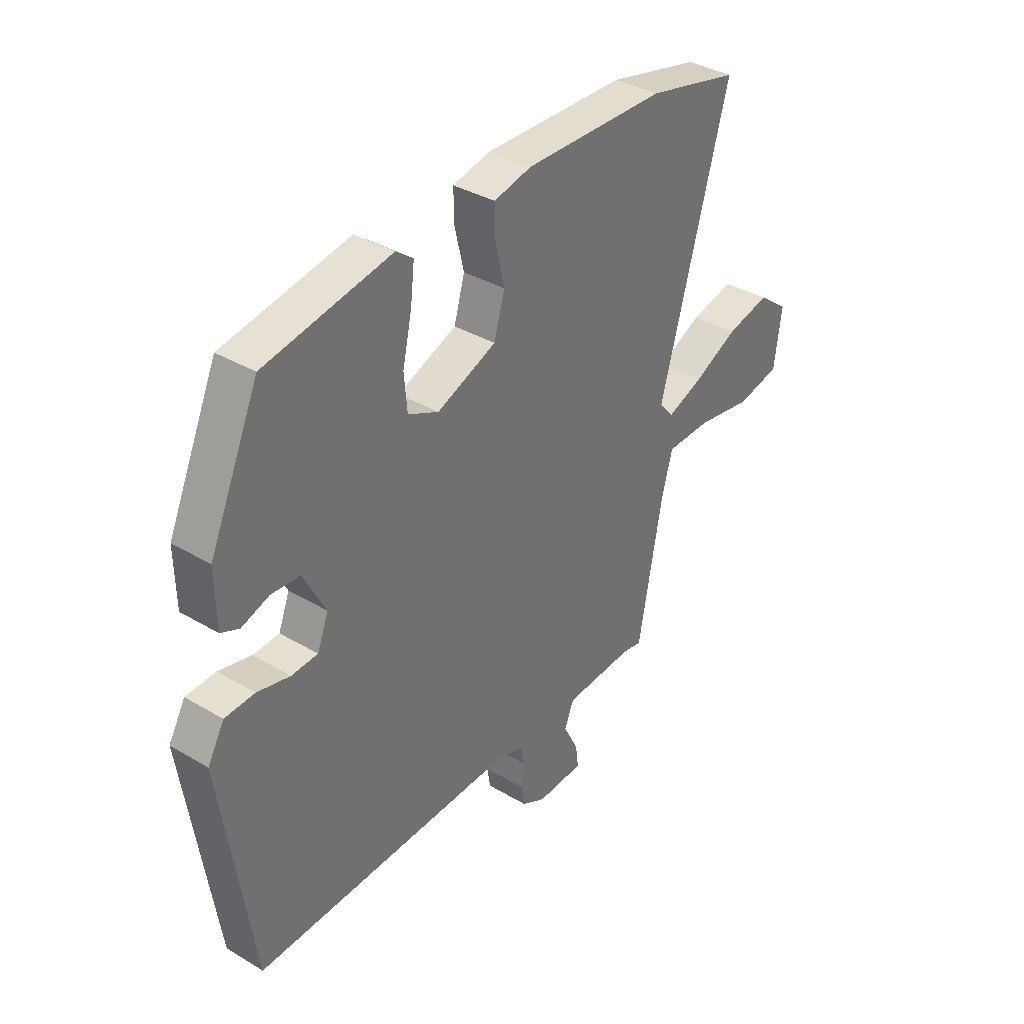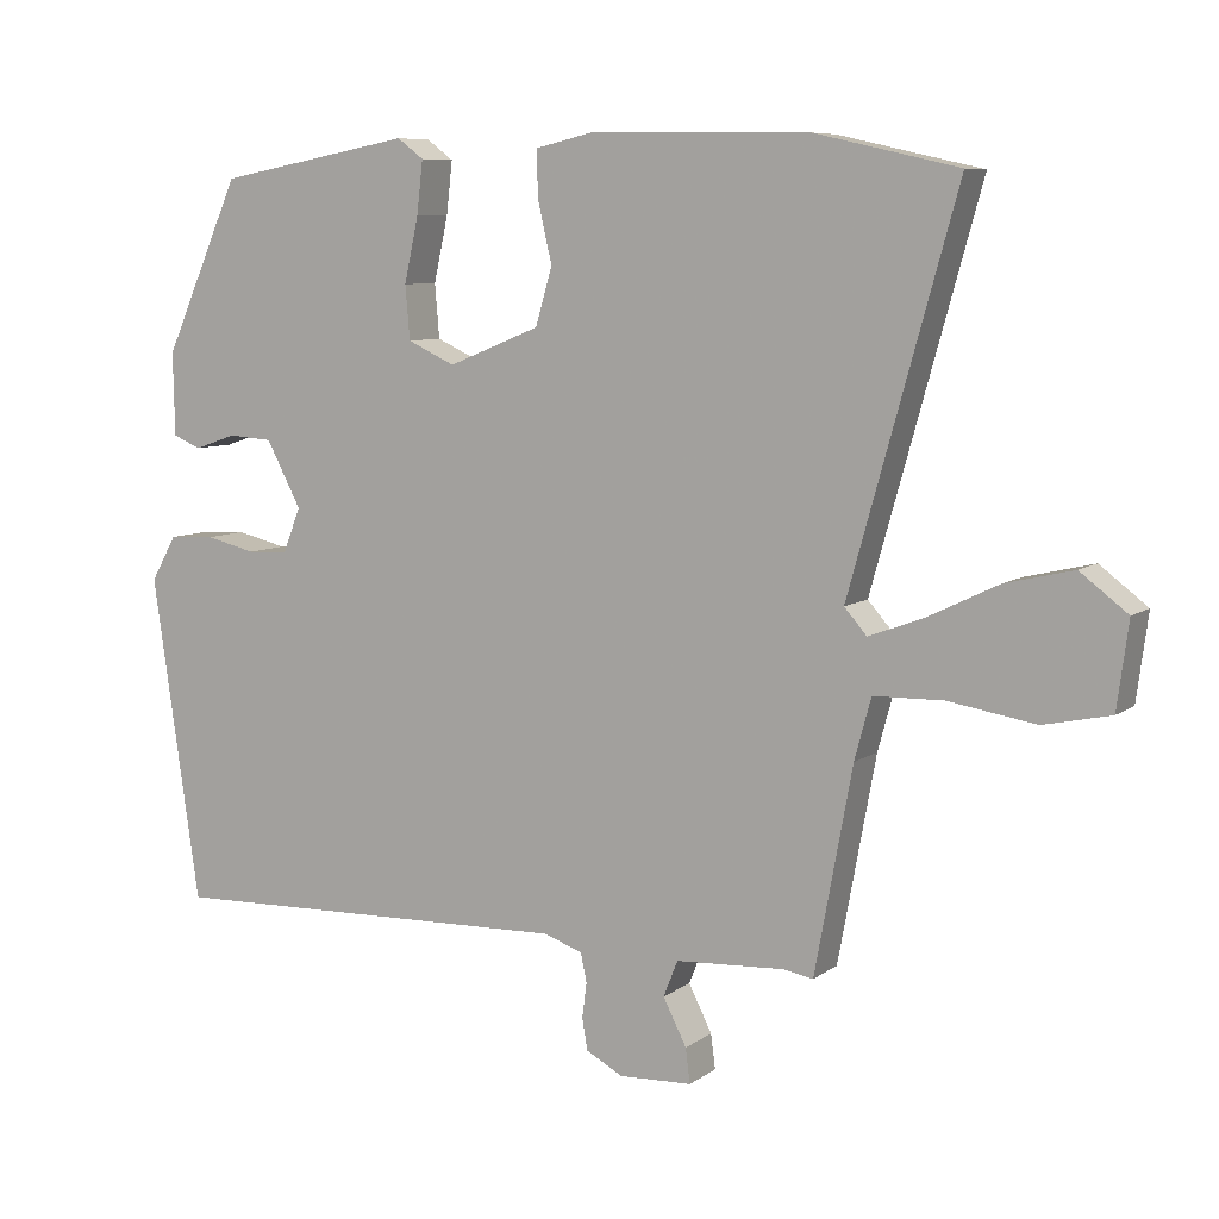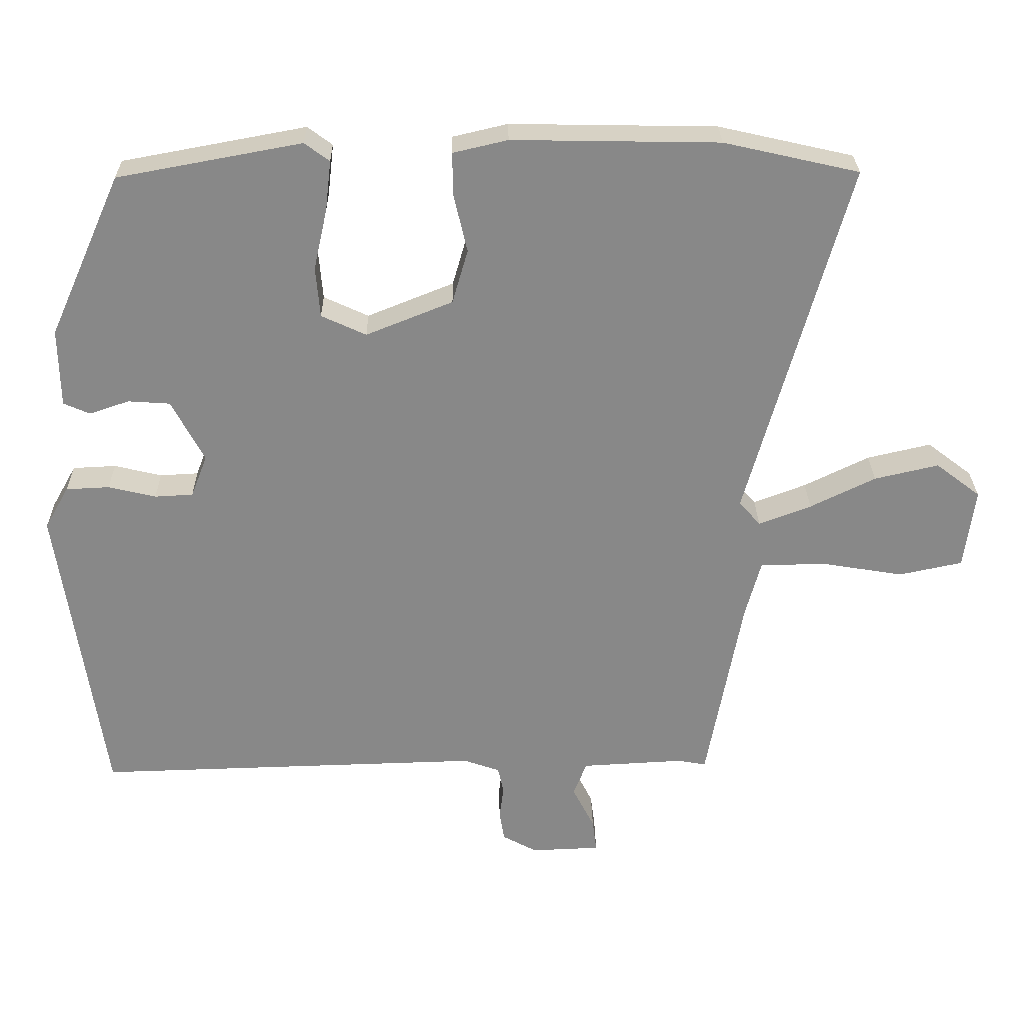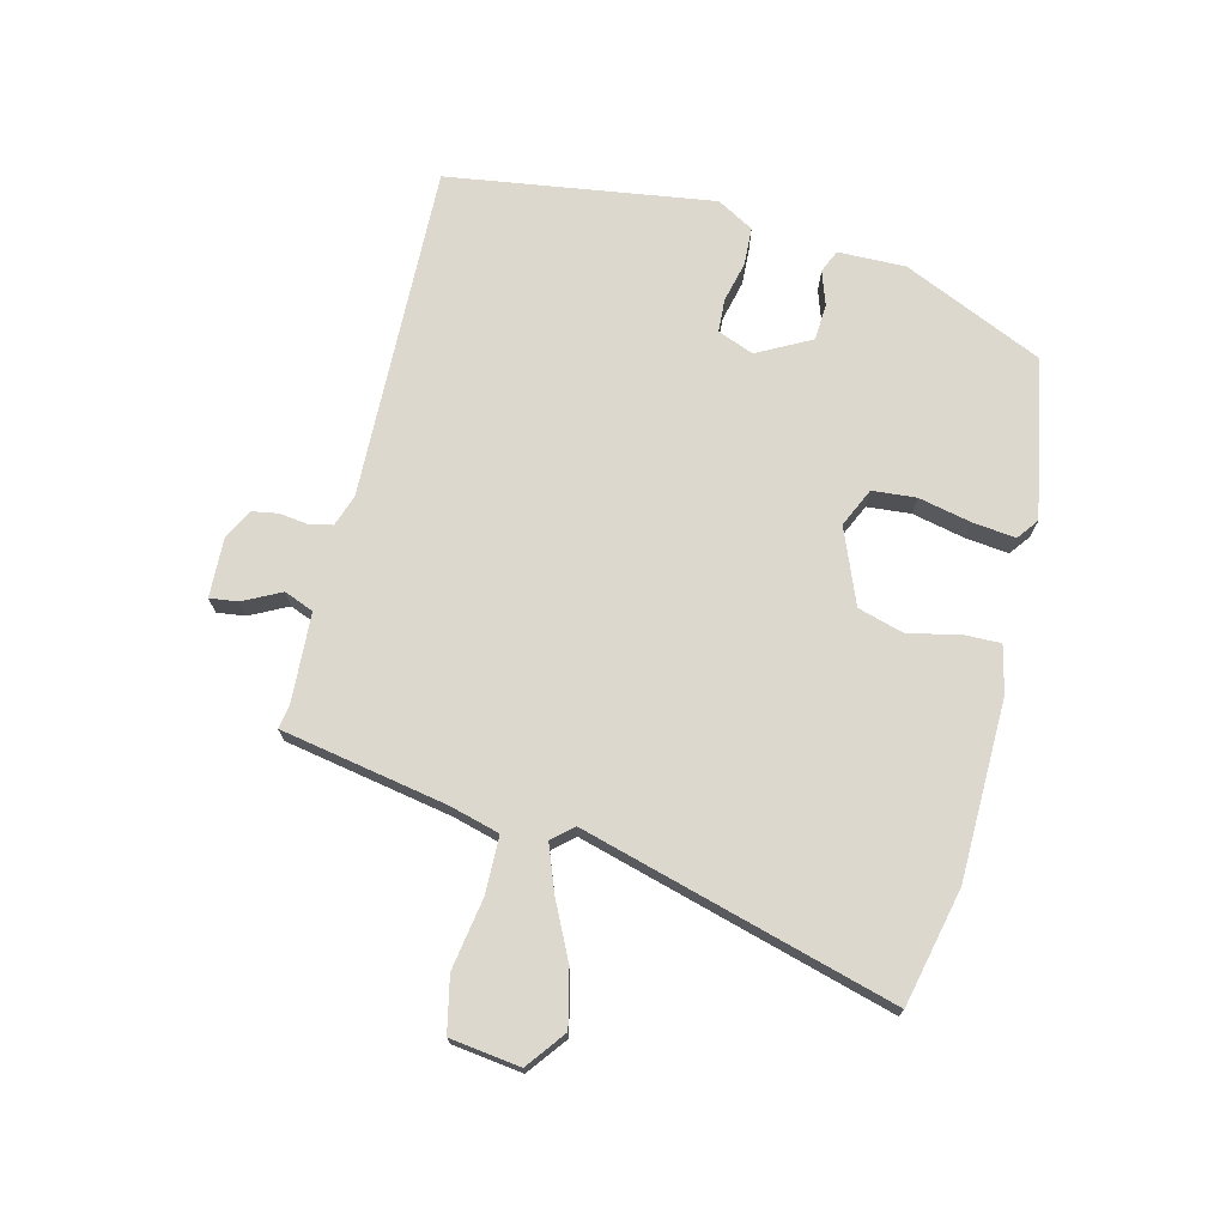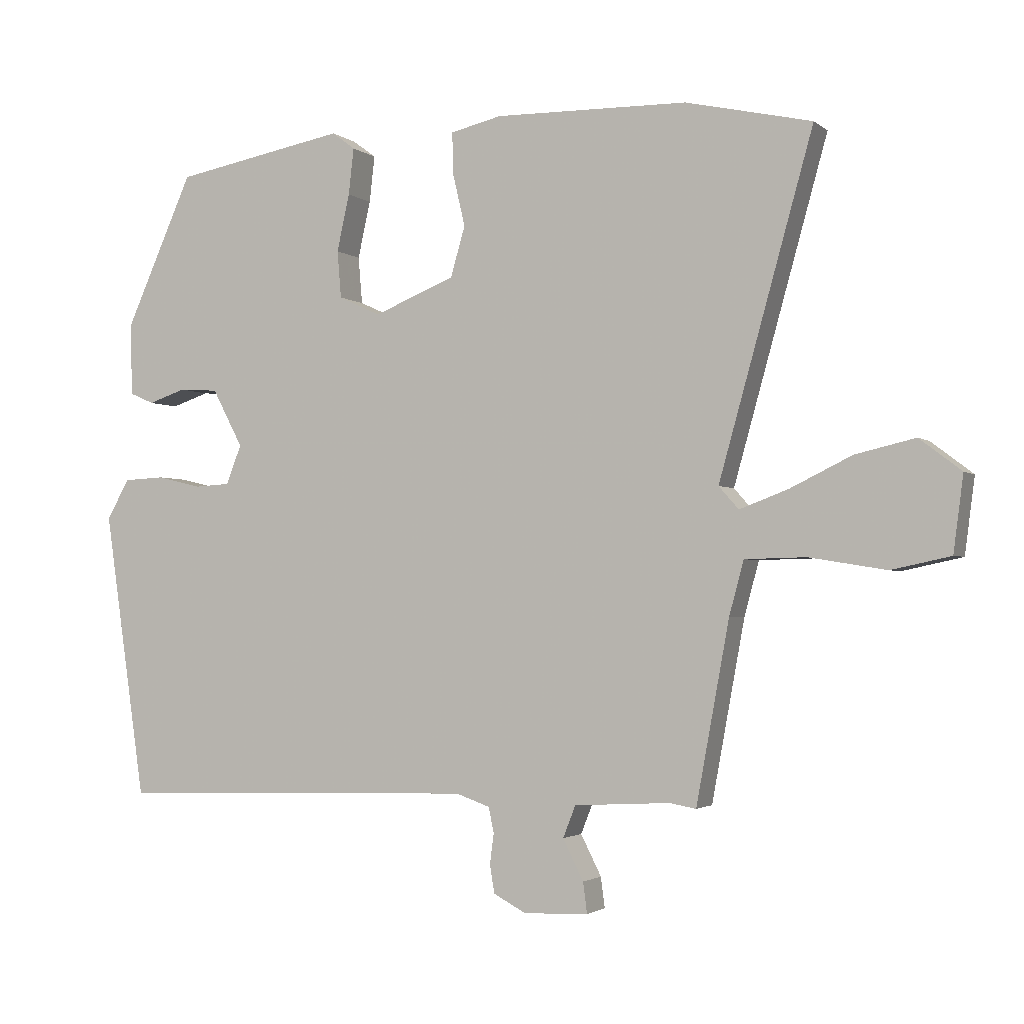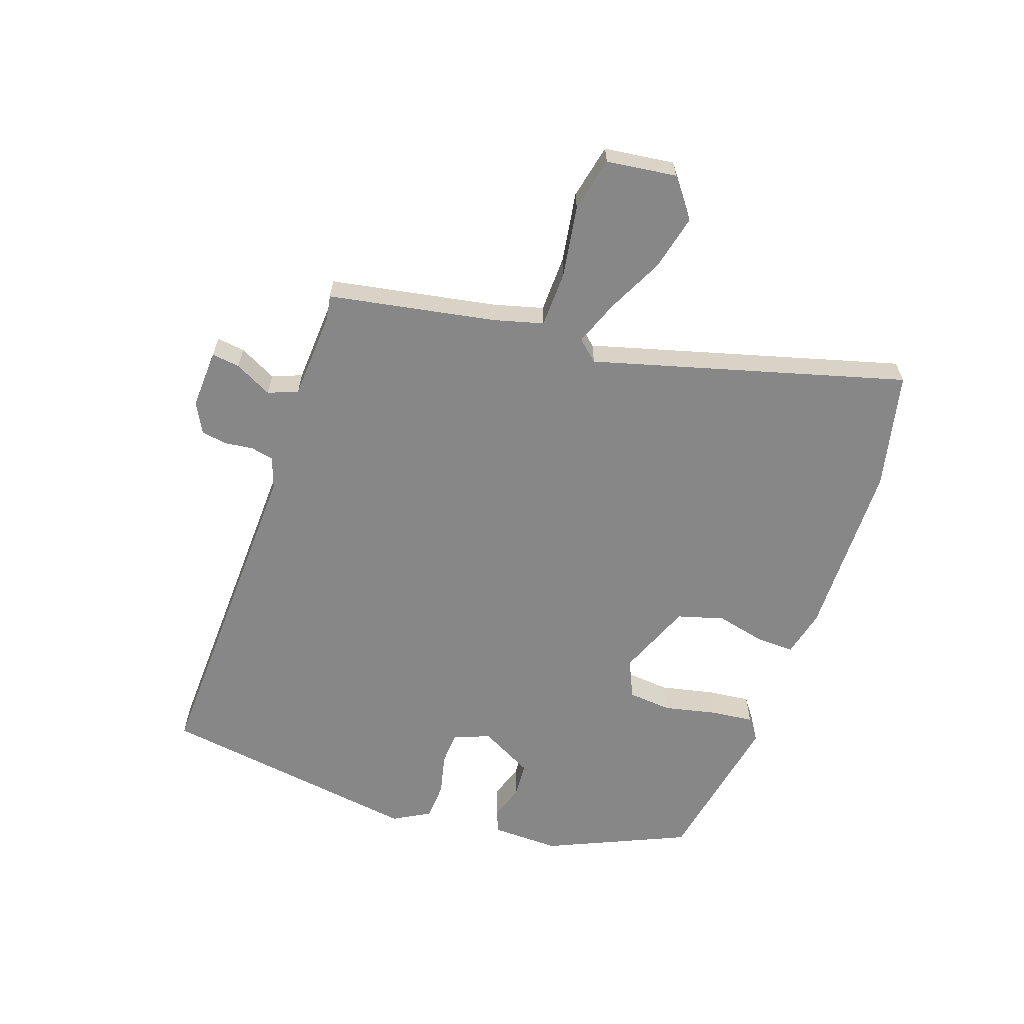
<metadata>
{"format":"obj","ext":"obj","renderer":"f3d","projection":"perspective","resolution":1024,"background":"white","views":[{"elev":36.1,"azim":127.9,"up":"+Z"},{"elev":7.8,"azim":-151.3,"up":"+Z"},{"elev":27.3,"azim":179.2,"up":"+Z"},{"elev":72.3,"azim":-76.0,"up":"+Y"},{"elev":-2.4,"azim":-156.4,"up":"+Z"},{"elev":-62.5,"azim":-109.3,"up":"+Y"}]}
</metadata>
<code>
v 0.395 0.07 0.469
v 0.497 0.07 0.241
v 0.495 0.07 0.131
v 0.458 0.07 0.115
v 0.402 0.07 0.134
v 0.343 0.07 0.13
v 0.297 0.07 0.043
v 0.32 0.07 -0.016
v 0.374 0.07 -0.019
v 0.441 0.07 -0.003
v 0.502 0.07 -0.006
v 0.536 0.07 -0.066
v 0.473 0.07 -0.498
v -0.074 0.07 -0.482
v -0.125 0.07 -0.5
v -0.133 0.07 -0.538
v -0.127 0.07 -0.584
v -0.134 0.07 -0.626
v -0.183 0.07 -0.652
v -0.28 0.07 -0.648
v -0.274 0.07 -0.602
v -0.243 0.07 -0.541
v -0.262 0.07 -0.493
v -0.406 0.07 -0.485
v -0.446 0.07 -0.492
v -0.496 0.07 -0.221
v -0.518 0.07 -0.14
v -0.61 0.07 -0.138
v -0.726 0.07 -0.157
v -0.815 0.07 -0.138
v -0.83 0.07 -0.024
v -0.767 0.07 0.024
v -0.677 0.07 0.003
v -0.585 0.07 -0.042
v -0.511 0.07 -0.07
v -0.481 0.07 -0.036
v -0.623 0.07 0.472
v -0.433 0.07 0.515
v -0.142 0.07 0.52
v -0.065 0.07 0.502
v -0.066 0.07 0.441
v -0.085 0.07 0.36
v -0.063 0.07 0.284
v 0.059 0.07 0.235
v 0.122 0.07 0.264
v 0.128 0.07 0.335
v 0.109 0.07 0.421
v 0.101 0.07 0.491
v 0.136 0.07 0.517
v 0.395 0 0.469
v 0.497 0 0.241
v 0.495 0 0.131
v 0.458 0 0.115
v 0.402 0 0.134
v 0.343 0 0.13
v 0.297 0 0.043
v 0.32 0 -0.016
v 0.374 0 -0.019
v 0.441 0 -0.003
v 0.502 0 -0.006
v 0.536 0 -0.066
v 0.473 0 -0.498
v -0.074 0 -0.482
v -0.125 0 -0.5
v -0.133 0 -0.538
v -0.127 0 -0.584
v -0.134 0 -0.626
v -0.183 0 -0.652
v -0.28 0 -0.648
v -0.274 0 -0.602
v -0.243 0 -0.541
v -0.262 0 -0.493
v -0.406 0 -0.485
v -0.446 0 -0.492
v -0.496 0 -0.221
v -0.518 0 -0.14
v -0.61 0 -0.138
v -0.726 0 -0.157
v -0.815 0 -0.138
v -0.83 0 -0.024
v -0.767 0 0.024
v -0.677 0 0.003
v -0.585 0 -0.042
v -0.511 0 -0.07
v -0.481 0 -0.036
v -0.623 0 0.472
v -0.433 0 0.515
v -0.142 0 0.52
v -0.065 0 0.502
v -0.066 0 0.441
v -0.085 0 0.36
v -0.063 0 0.284
v 0.059 0 0.235
v 0.122 0 0.264
v 0.128 0 0.335
v 0.109 0 0.421
v 0.101 0 0.491
v 0.136 0 0.517
f 3 4 5
f 2 3 5
f 1 2 5
f 49 1 5
f 48 49 5
f 47 48 5
f 46 47 5
f 45 46 5 6
f 44 45 6 7
f 43 44 7 8
f 40 41 42
f 39 40 42
f 38 39 42
f 37 38 42
f 36 37 42
f 35 36 42 43
f 32 33 34
f 31 32 34
f 30 31 34
f 29 30 34
f 28 29 34
f 27 28 34 35
f 35 43 8
f 27 35 8
f 26 27 8
f 20 21 22
f 19 20 22
f 18 19 22
f 17 18 22
f 16 17 22
f 15 16 22 23
f 14 15 23 24
f 12 13 14
f 11 12 14
f 10 11 14
f 9 10 14
f 26 8 9
f 25 26 9
f 24 25 9
f 9 14 24
f 54 53 52
f 54 52 51
f 54 51 50
f 54 50 98
f 54 98 97
f 54 97 96
f 54 96 95
f 55 54 95 94
f 56 55 94 93
f 57 56 93 92
f 91 90 89
f 91 89 88
f 91 88 87
f 91 87 86
f 91 86 85
f 92 91 85 84
f 83 82 81
f 83 81 80
f 83 80 79
f 83 79 78
f 83 78 77
f 84 83 77 76
f 57 92 84
f 57 84 76
f 57 76 75
f 71 70 69
f 71 69 68
f 71 68 67
f 71 67 66
f 71 66 65
f 72 71 65 64
f 73 72 64 63
f 63 62 61
f 63 61 60
f 63 60 59
f 63 59 58
f 58 57 75
f 58 75 74
f 58 74 73
f 73 63 58
f 1 50 51 2
f 2 51 52 3
f 3 52 53 4
f 4 53 54 5
f 5 54 55 6
f 6 55 56 7
f 7 56 57 8
f 8 57 58 9
f 9 58 59 10
f 10 59 60 11
f 11 60 61 12
f 12 61 62 13
f 13 62 63 14
f 14 63 64 15
f 15 64 65 16
f 16 65 66 17
f 17 66 67 18
f 18 67 68 19
f 19 68 69 20
f 20 69 70 21
f 21 70 71 22
f 22 71 72 23
f 23 72 73 24
f 24 73 74 25
f 25 74 75 26
f 26 75 76 27
f 27 76 77 28
f 28 77 78 29
f 29 78 79 30
f 30 79 80 31
f 31 80 81 32
f 32 81 82 33
f 33 82 83 34
f 34 83 84 35
f 35 84 85 36
f 36 85 86 37
f 37 86 87 38
f 38 87 88 39
f 39 88 89 40
f 40 89 90 41
f 41 90 91 42
f 42 91 92 43
f 43 92 93 44
f 44 93 94 45
f 45 94 95 46
f 46 95 96 47
f 47 96 97 48
f 48 97 98 49
f 49 98 50 1

</code>
